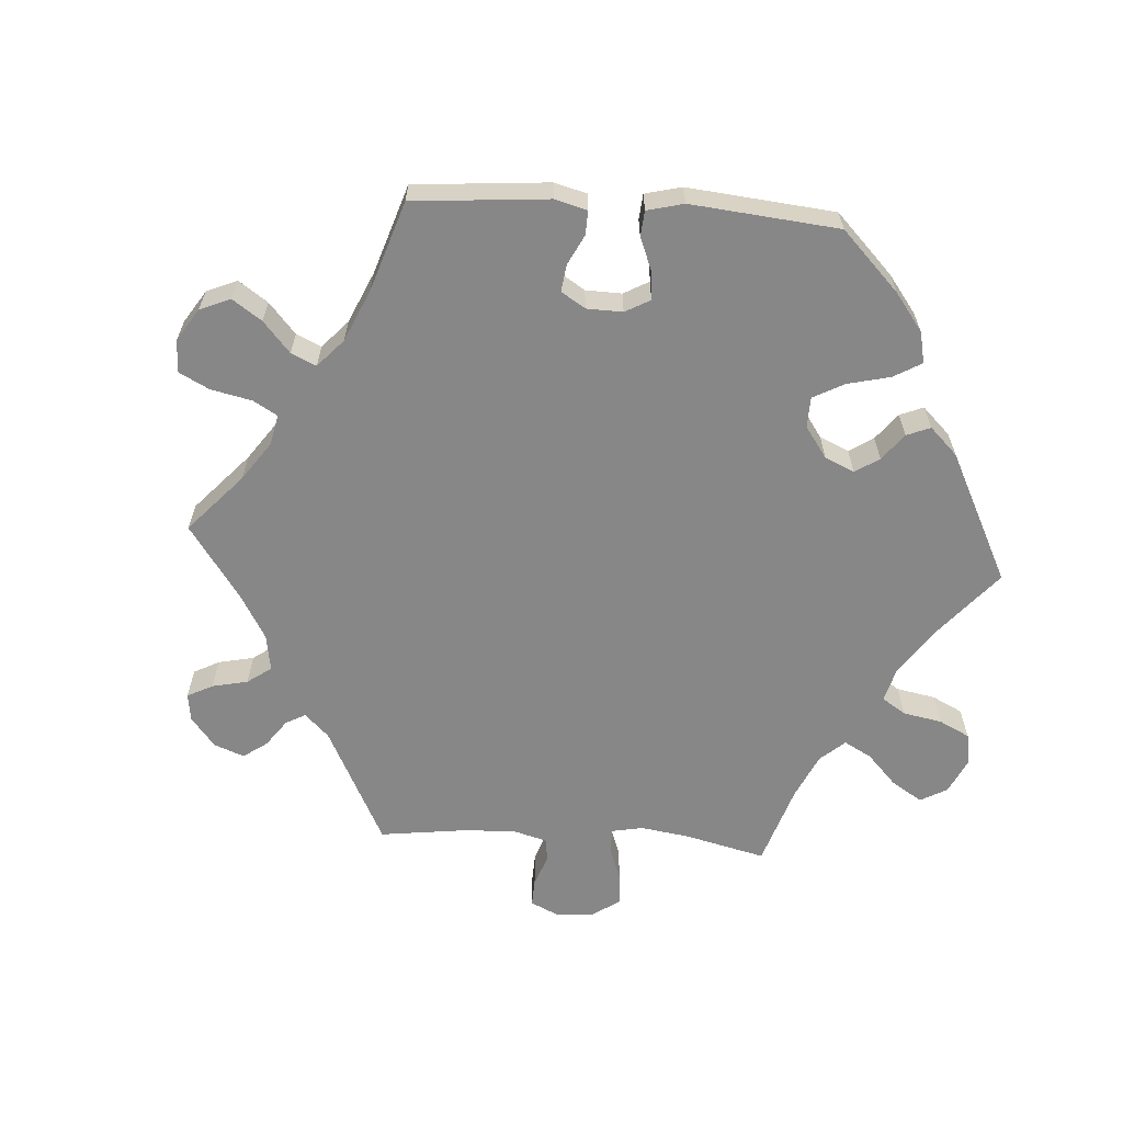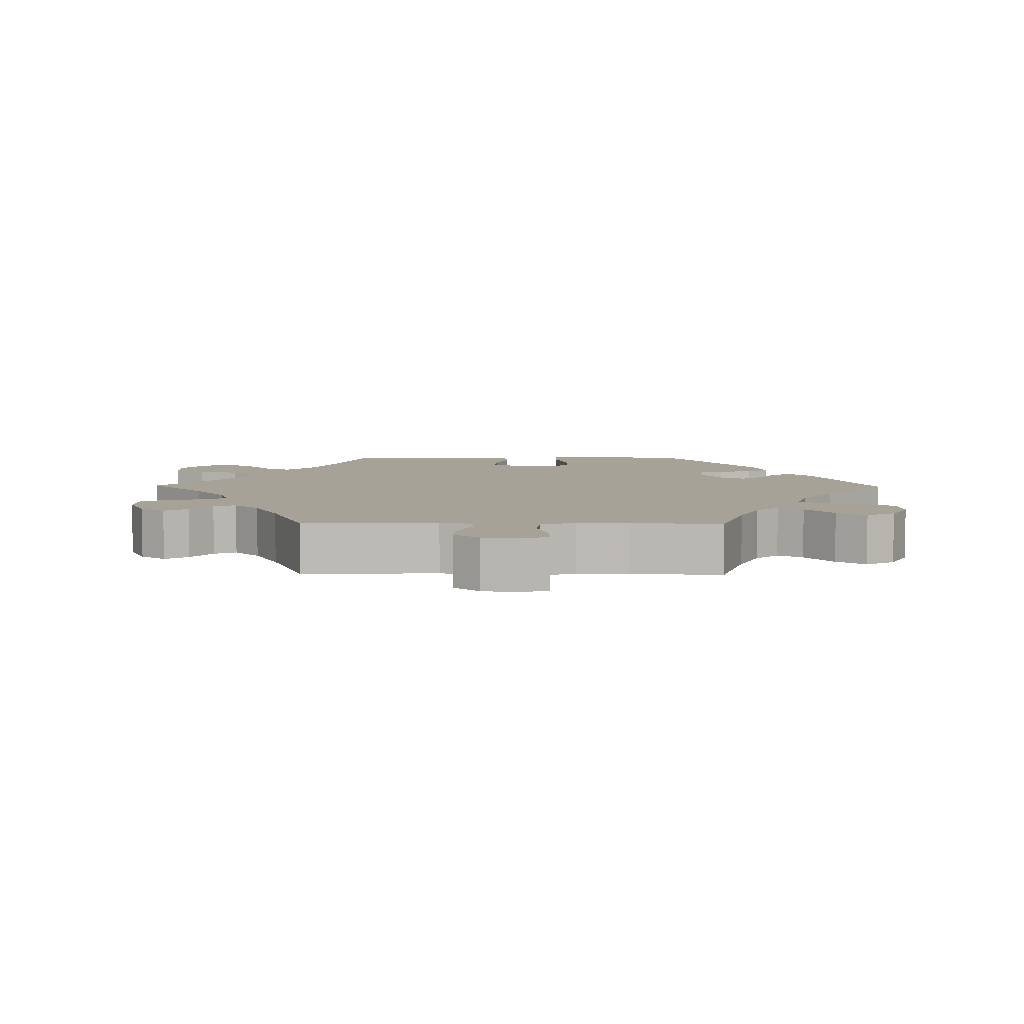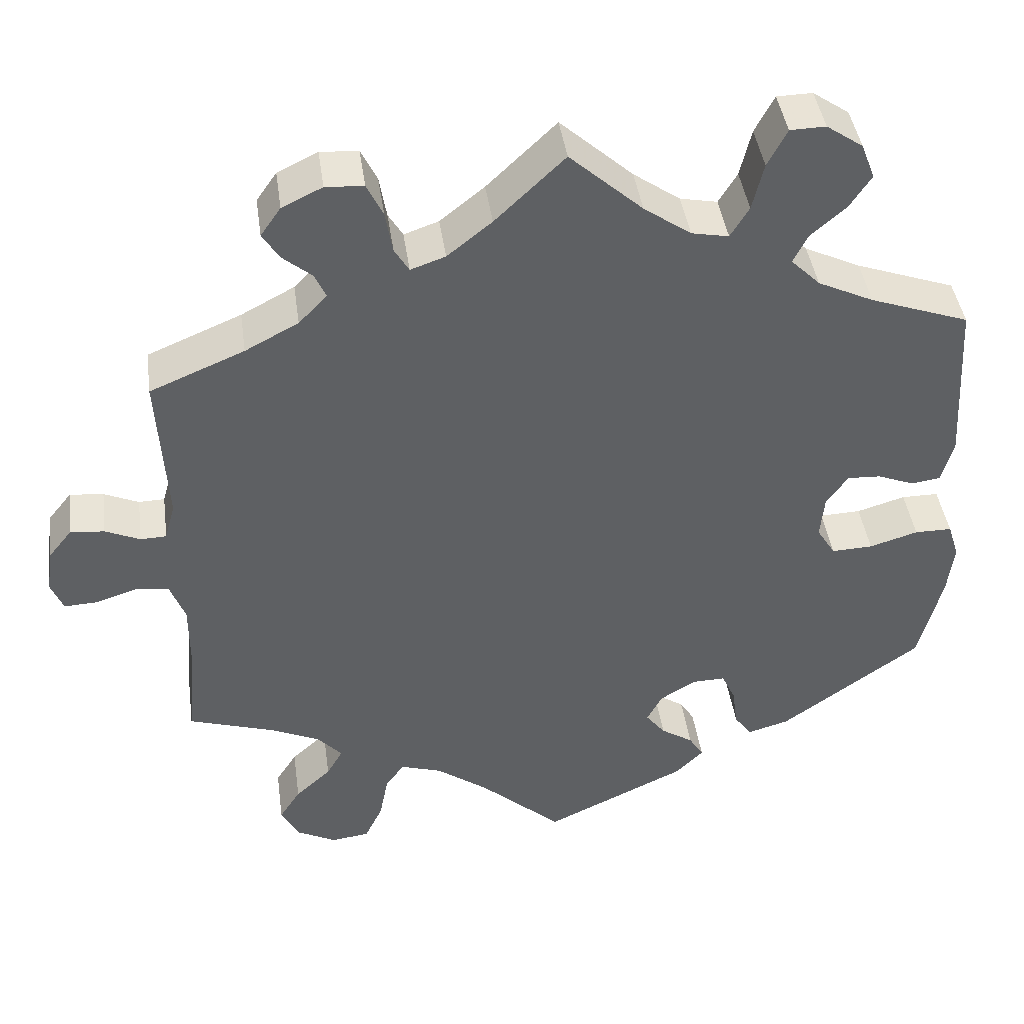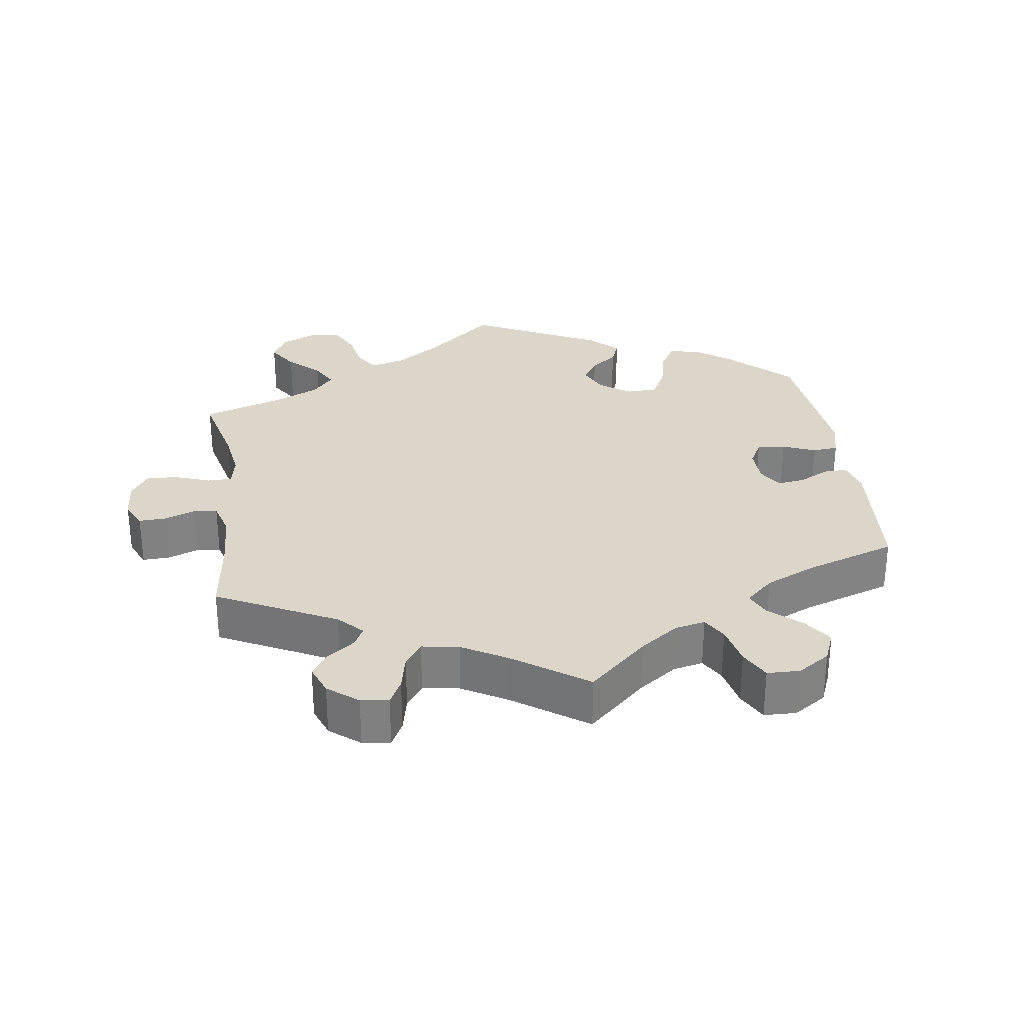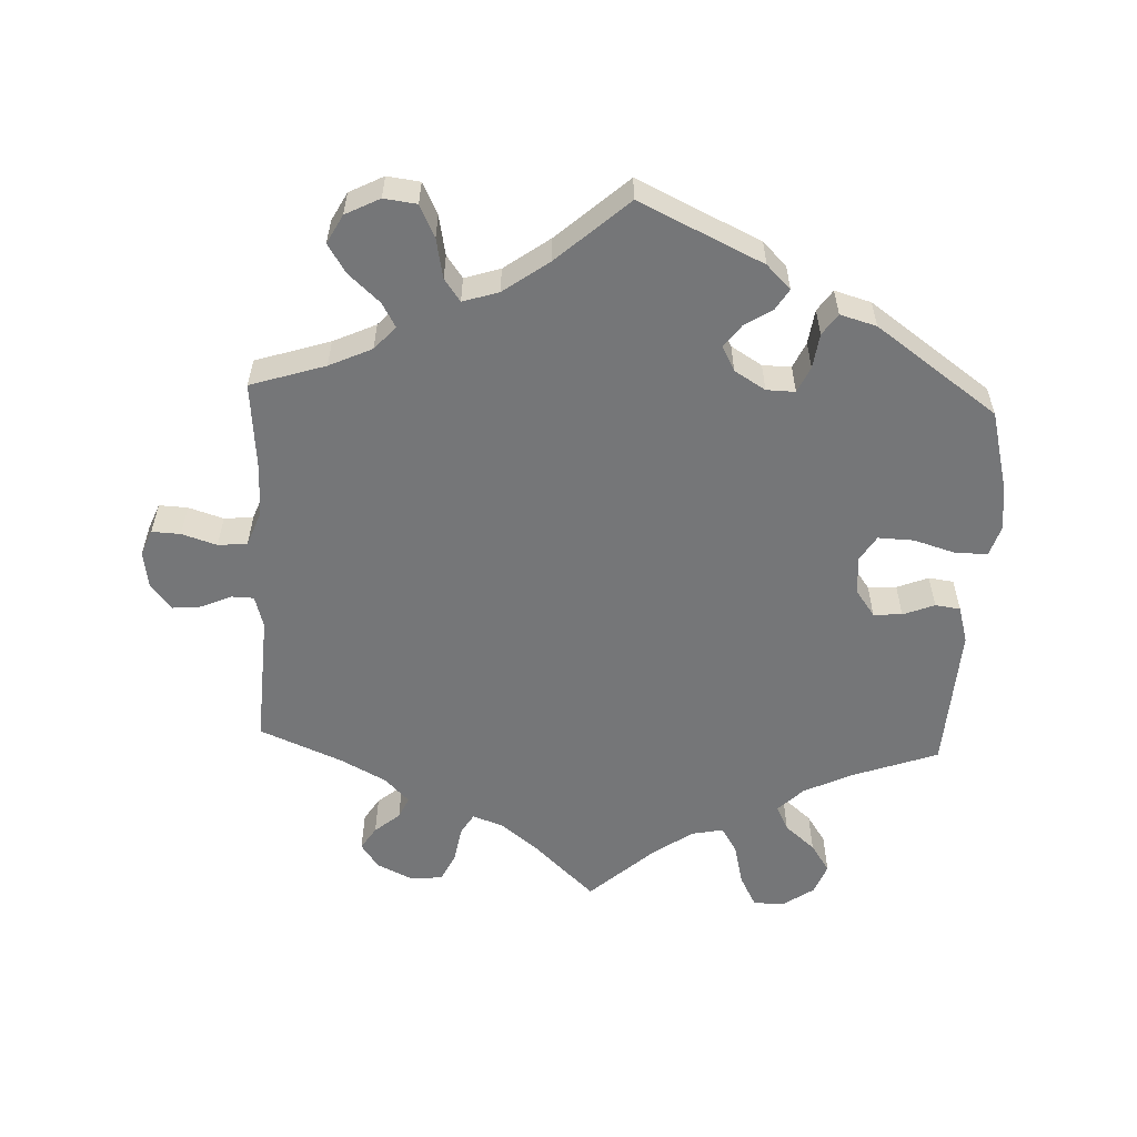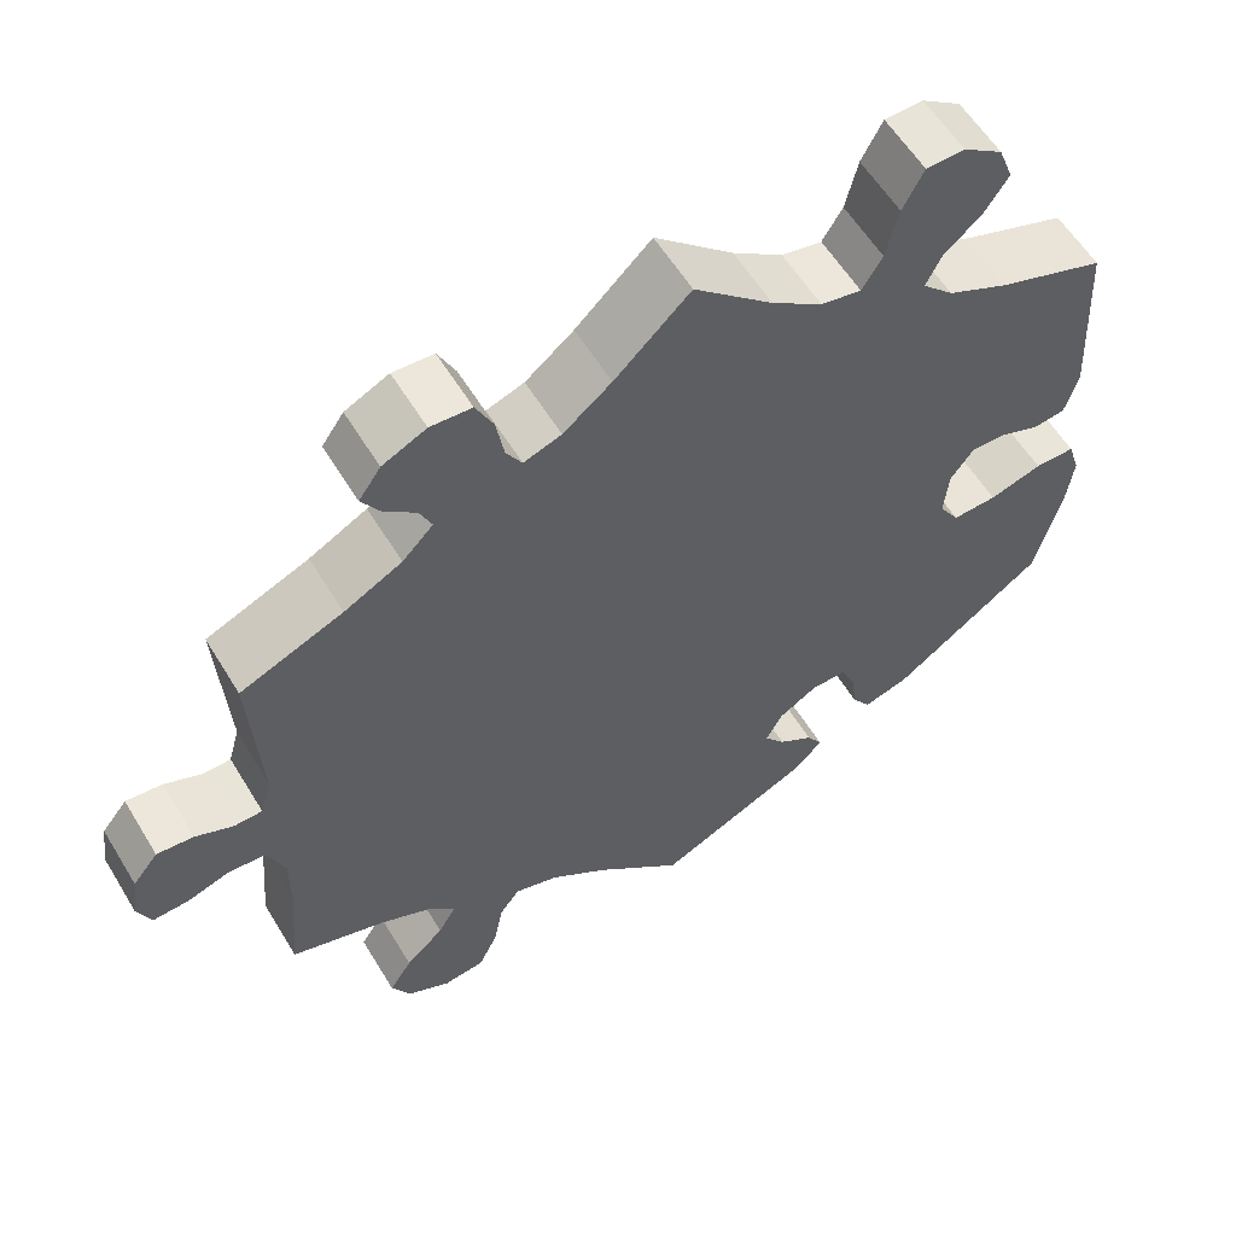
<metadata>
{"format":"obj","ext":"obj","renderer":"f3d","projection":"perspective","resolution":1024,"background":"white","views":[{"elev":-62.6,"azim":-153.9,"up":"+Y"},{"elev":6.6,"azim":90.9,"up":"+Y"},{"elev":42.6,"azim":172.1,"up":"+Z"},{"elev":30.0,"azim":111.9,"up":"+Y"},{"elev":-56.8,"azim":177.5,"up":"+Y"},{"elev":58.4,"azim":148.9,"up":"+Z"}]}
</metadata>
<code>
v -0.175 0.07 -0.495
v -0.209 0.07 -0.461
v -0.191 0.07 -0.432
v -0.151 0.07 -0.406
v -0.127 0.07 -0.375
v -0.146 0.07 -0.339
v -0.19 0.07 -0.312
v -0.231 0.07 -0.311
v -0.248 0.07 -0.348
v -0.255 0.07 -0.398
v -0.276 0.07 -0.428
v -0.328 0.07 -0.413
v -0.501 0.07 -0.289
v -0.53 0.07 -0.176
v -0.538 0.07 -0.11
v -0.524 0.07 -0.066
v -0.478 0.07 -0.066
v -0.418 0.07 -0.084
v -0.367 0.07 -0.086
v -0.344 0.07 -0.049
v -0.349 0.07 0.006
v -0.376 0.07 0.043
v -0.417 0.07 0.041
v -0.462 0.07 0.023
v -0.498 0.07 0.028
v -0.513 0.07 0.081
v -0.501 0.07 0.289
v -0.378 0.07 0.333
v -0.309 0.07 0.366
v -0.273 0.07 0.402
v -0.291 0.07 0.438
v -0.334 0.07 0.475
v -0.361 0.07 0.516
v -0.344 0.07 0.56
v -0.299 0.07 0.591
v -0.255 0.07 0.59
v -0.231 0.07 0.544
v -0.217 0.07 0.485
v -0.194 0.07 0.447
v -0.148 0.07 0.456
v -0.09 0.07 0.497
v 0 0.07 0.578
v 0.086 0.07 0.496
v 0.141 0.07 0.452
v 0.184 0.07 0.437
v 0.202 0.07 0.467
v 0.211 0.07 0.519
v 0.231 0.07 0.56
v 0.278 0.07 0.563
v 0.328 0.07 0.539
v 0.353 0.07 0.503
v 0.332 0.07 0.47
v 0.296 0.07 0.44
v 0.282 0.07 0.409
v 0.317 0.07 0.373
v 0.383 0.07 0.338
v 0.5 0.07 0.289
v 0.489 0.07 0.099
v 0.502 0.07 0.053
v 0.534 0.07 0.052
v 0.577 0.07 0.071
v 0.619 0.07 0.075
v 0.648 0.07 0.039
v 0.656 0.07 -0.015
v 0.641 0.07 -0.052
v 0.6 0.07 -0.05
v 0.55 0.07 -0.034
v 0.508 0.07 -0.038
v 0.489 0.07 -0.088
v 0.489 0.07 -0.162
v 0.5 0.07 -0.289
v 0.393 0.07 -0.323
v 0.332 0.07 -0.351
v 0.302 0.07 -0.384
v 0.322 0.07 -0.419
v 0.366 0.07 -0.459
v 0.392 0.07 -0.5
v 0.37 0.07 -0.541
v 0.321 0.07 -0.566
v 0.274 0.07 -0.56
v 0.252 0.07 -0.514
v 0.241 0.07 -0.457
v 0.218 0.07 -0.425
v 0.167 0.07 -0.441
v 0.102 0.07 -0.488
v 0.001 0.07 -0.578
v -0.175 0 -0.495
v -0.209 0 -0.461
v -0.191 0 -0.432
v -0.151 0 -0.406
v -0.127 0 -0.375
v -0.146 0 -0.339
v -0.19 0 -0.312
v -0.231 0 -0.311
v -0.248 0 -0.348
v -0.255 0 -0.398
v -0.276 0 -0.428
v -0.328 0 -0.413
v -0.501 0 -0.289
v -0.53 0 -0.176
v -0.538 0 -0.11
v -0.524 0 -0.066
v -0.478 0 -0.066
v -0.418 0 -0.084
v -0.367 0 -0.086
v -0.344 0 -0.049
v -0.349 0 0.006
v -0.376 0 0.043
v -0.417 0 0.041
v -0.462 0 0.023
v -0.498 0 0.028
v -0.513 0 0.081
v -0.501 0 0.289
v -0.378 0 0.333
v -0.309 0 0.366
v -0.273 0 0.402
v -0.291 0 0.438
v -0.334 0 0.475
v -0.361 0 0.516
v -0.344 0 0.56
v -0.299 0 0.591
v -0.255 0 0.59
v -0.231 0 0.544
v -0.217 0 0.485
v -0.194 0 0.447
v -0.148 0 0.456
v -0.09 0 0.497
v 0 0 0.578
v 0.086 0 0.496
v 0.141 0 0.452
v 0.184 0 0.437
v 0.202 0 0.467
v 0.211 0 0.519
v 0.231 0 0.56
v 0.278 0 0.563
v 0.328 0 0.539
v 0.353 0 0.503
v 0.332 0 0.47
v 0.296 0 0.44
v 0.282 0 0.409
v 0.317 0 0.373
v 0.383 0 0.338
v 0.5 0 0.289
v 0.489 0 0.099
v 0.502 0 0.053
v 0.534 0 0.052
v 0.577 0 0.071
v 0.619 0 0.075
v 0.648 0 0.039
v 0.656 0 -0.015
v 0.641 0 -0.052
v 0.6 0 -0.05
v 0.55 0 -0.034
v 0.508 0 -0.038
v 0.489 0 -0.088
v 0.489 0 -0.162
v 0.5 0 -0.289
v 0.393 0 -0.323
v 0.332 0 -0.351
v 0.302 0 -0.384
v 0.322 0 -0.419
v 0.366 0 -0.459
v 0.392 0 -0.5
v 0.37 0 -0.541
v 0.321 0 -0.566
v 0.274 0 -0.56
v 0.252 0 -0.514
v 0.241 0 -0.457
v 0.218 0 -0.425
v 0.167 0 -0.441
v 0.102 0 -0.488
v 0.001 0 -0.578
f 85 86 1 2
f 84 85 2 3
f 83 84 3 4
f 79 80 81 82
f 79 82 83
f 78 79 83
f 75 76 77 78
f 74 75 78 83
f 73 74 83 4
f 70 71 72
f 69 70 72 73
f 68 69 73 4
f 64 65 66 67
f 64 67 68
f 63 64 68
f 60 61 62 63
f 59 60 63 68
f 58 59 68 4
f 56 57 58
f 55 56 58
f 54 55 58
f 50 51 52 53
f 50 53 54
f 49 50 54
f 46 47 48 49
f 45 46 49 54
f 41 42 43
f 40 41 43 44
f 39 40 44 45
f 35 36 37 38
f 35 38 39
f 34 35 39
f 31 32 33 34
f 30 31 34 39
f 29 30 39 45
f 25 26 27 28
f 23 24 25 28
f 22 23 28 29
f 21 22 29 45
f 15 16 17 18
f 15 18 19
f 14 15 19
f 13 14 19
f 12 13 19
f 9 10 11 12
f 8 9 12 19
f 7 8 19 20
f 58 4 5
f 58 5 6
f 21 45 54 58
f 20 21 58
f 6 7 20 58
f 88 87 172 171
f 89 88 171 170
f 90 89 170 169
f 168 167 166 165
f 169 168 165
f 169 165 164
f 164 163 162 161
f 169 164 161 160
f 90 169 160 159
f 158 157 156
f 159 158 156 155
f 90 159 155 154
f 153 152 151 150
f 154 153 150
f 154 150 149
f 149 148 147 146
f 154 149 146 145
f 90 154 145 144
f 144 143 142
f 144 142 141
f 144 141 140
f 139 138 137 136
f 140 139 136
f 140 136 135
f 135 134 133 132
f 140 135 132 131
f 129 128 127
f 130 129 127 126
f 131 130 126 125
f 124 123 122 121
f 125 124 121
f 125 121 120
f 120 119 118 117
f 125 120 117 116
f 131 125 116 115
f 114 113 112 111
f 114 111 110 109
f 115 114 109 108
f 131 115 108 107
f 104 103 102 101
f 105 104 101
f 105 101 100
f 105 100 99
f 105 99 98
f 98 97 96 95
f 105 98 95 94
f 106 105 94 93
f 91 90 144
f 92 91 144
f 144 140 131 107
f 144 107 106
f 144 106 93 92
f 1 87 88 2
f 2 88 89 3
f 3 89 90 4
f 4 90 91 5
f 5 91 92 6
f 6 92 93 7
f 7 93 94 8
f 8 94 95 9
f 9 95 96 10
f 10 96 97 11
f 11 97 98 12
f 12 98 99 13
f 13 99 100 14
f 14 100 101 15
f 15 101 102 16
f 16 102 103 17
f 17 103 104 18
f 18 104 105 19
f 19 105 106 20
f 20 106 107 21
f 21 107 108 22
f 22 108 109 23
f 23 109 110 24
f 24 110 111 25
f 25 111 112 26
f 26 112 113 27
f 27 113 114 28
f 28 114 115 29
f 29 115 116 30
f 30 116 117 31
f 31 117 118 32
f 32 118 119 33
f 33 119 120 34
f 34 120 121 35
f 35 121 122 36
f 36 122 123 37
f 37 123 124 38
f 38 124 125 39
f 39 125 126 40
f 40 126 127 41
f 41 127 128 42
f 42 128 129 43
f 43 129 130 44
f 44 130 131 45
f 45 131 132 46
f 46 132 133 47
f 47 133 134 48
f 48 134 135 49
f 49 135 136 50
f 50 136 137 51
f 51 137 138 52
f 52 138 139 53
f 53 139 140 54
f 54 140 141 55
f 55 141 142 56
f 56 142 143 57
f 57 143 144 58
f 58 144 145 59
f 59 145 146 60
f 60 146 147 61
f 61 147 148 62
f 62 148 149 63
f 63 149 150 64
f 64 150 151 65
f 65 151 152 66
f 66 152 153 67
f 67 153 154 68
f 68 154 155 69
f 69 155 156 70
f 70 156 157 71
f 71 157 158 72
f 72 158 159 73
f 73 159 160 74
f 74 160 161 75
f 75 161 162 76
f 76 162 163 77
f 77 163 164 78
f 78 164 165 79
f 79 165 166 80
f 80 166 167 81
f 81 167 168 82
f 82 168 169 83
f 83 169 170 84
f 84 170 171 85
f 85 171 172 86
f 86 172 87 1

</code>
